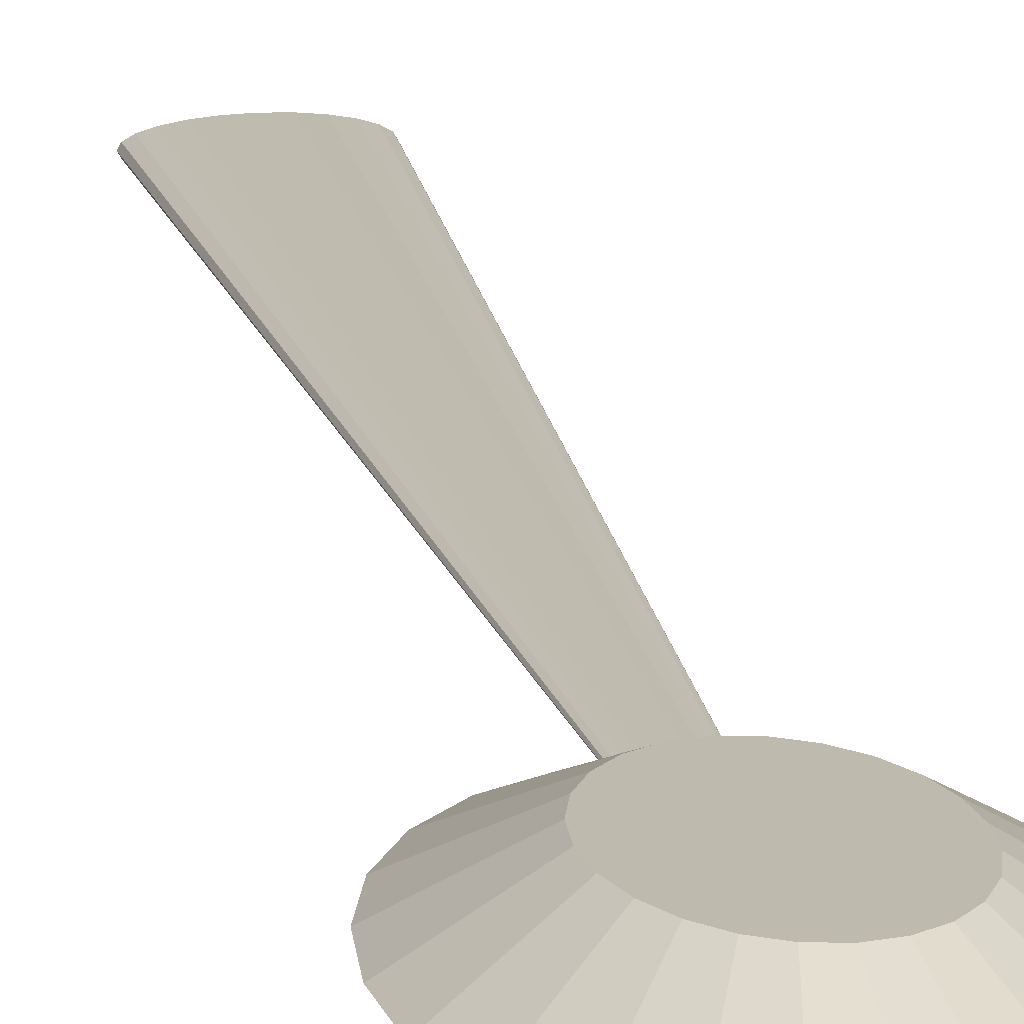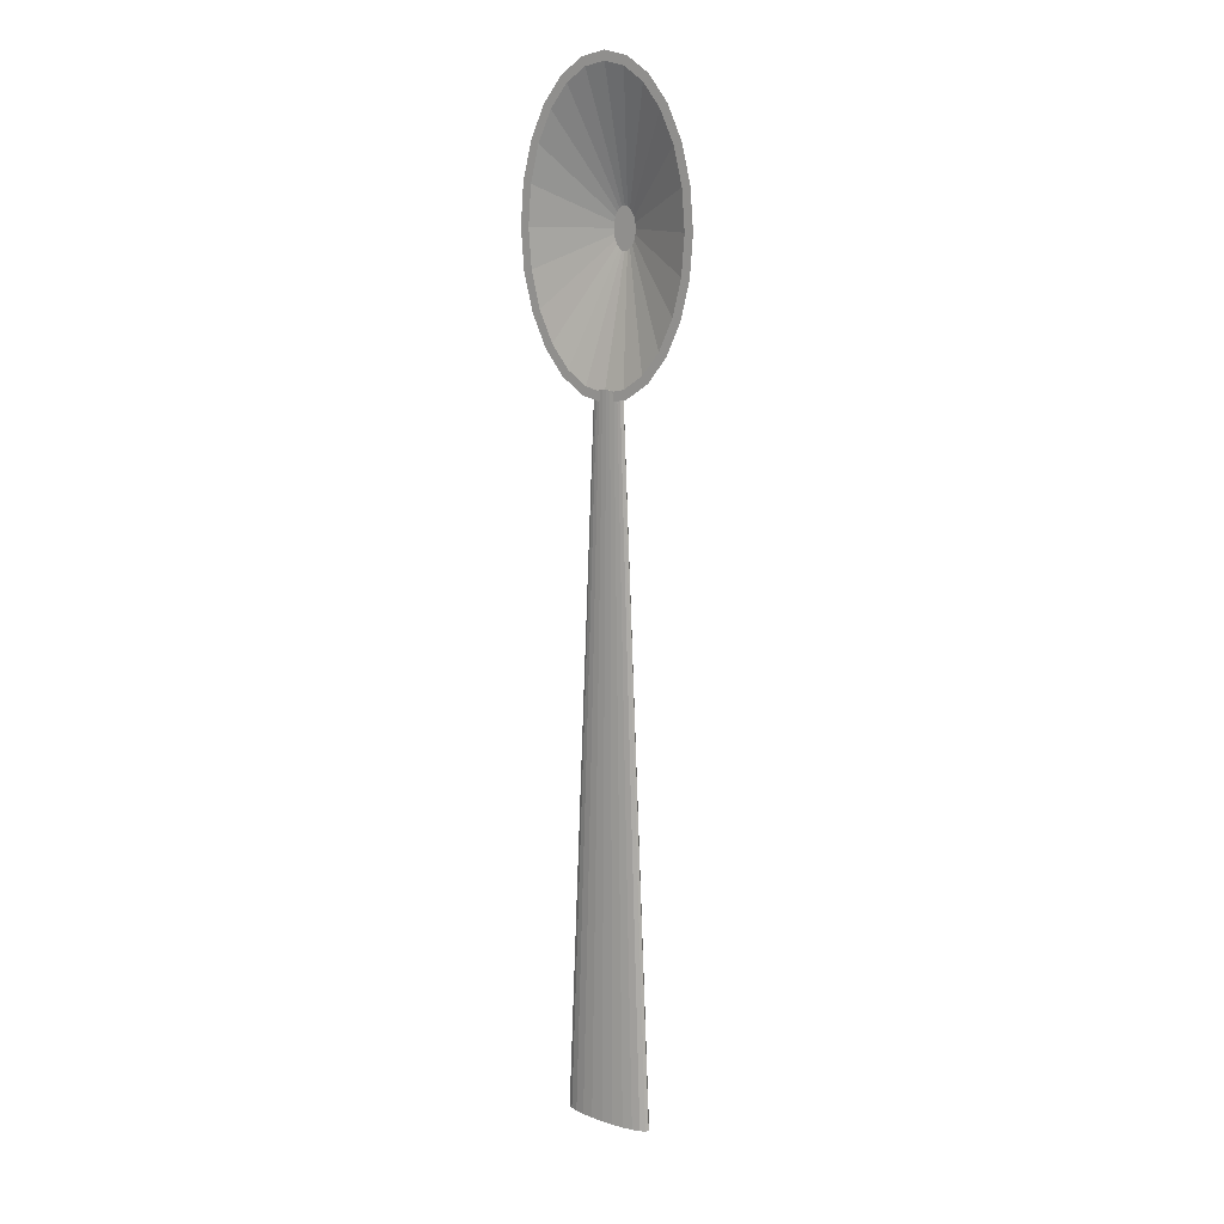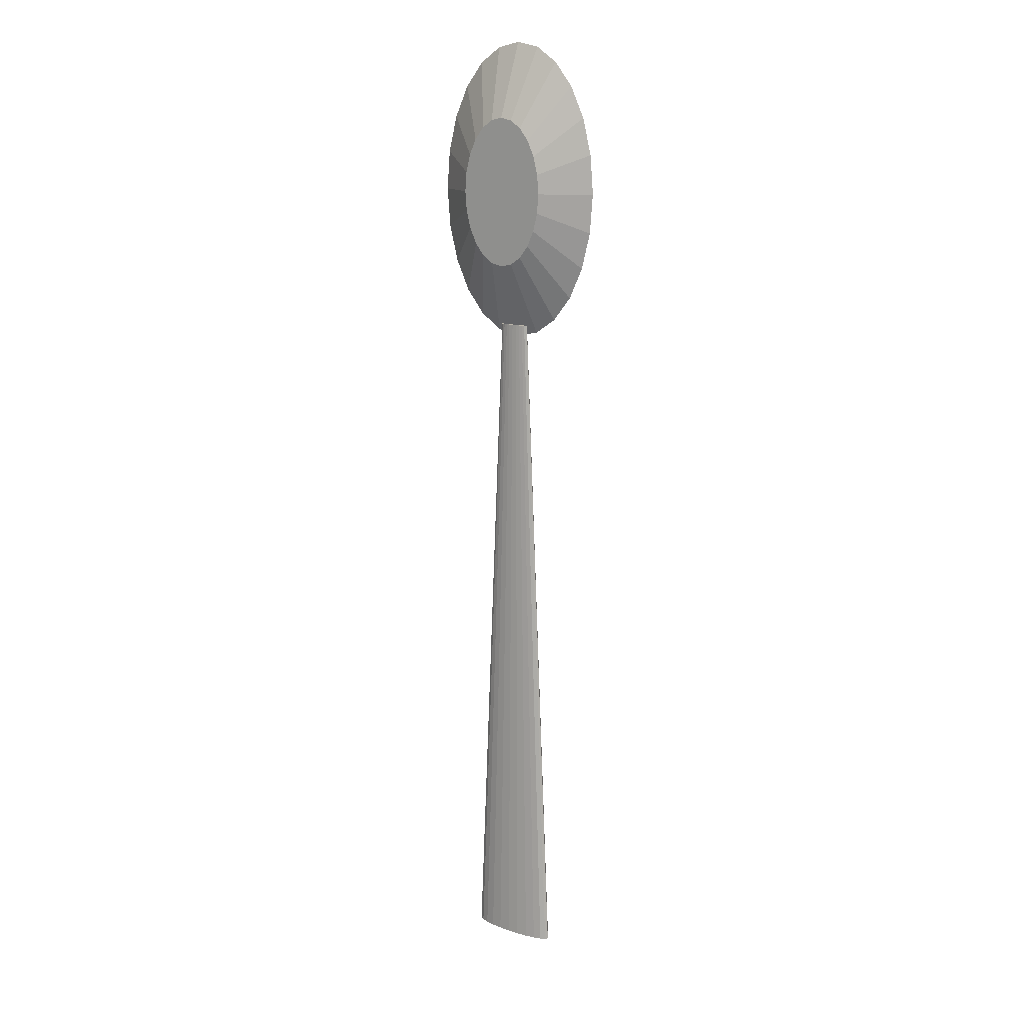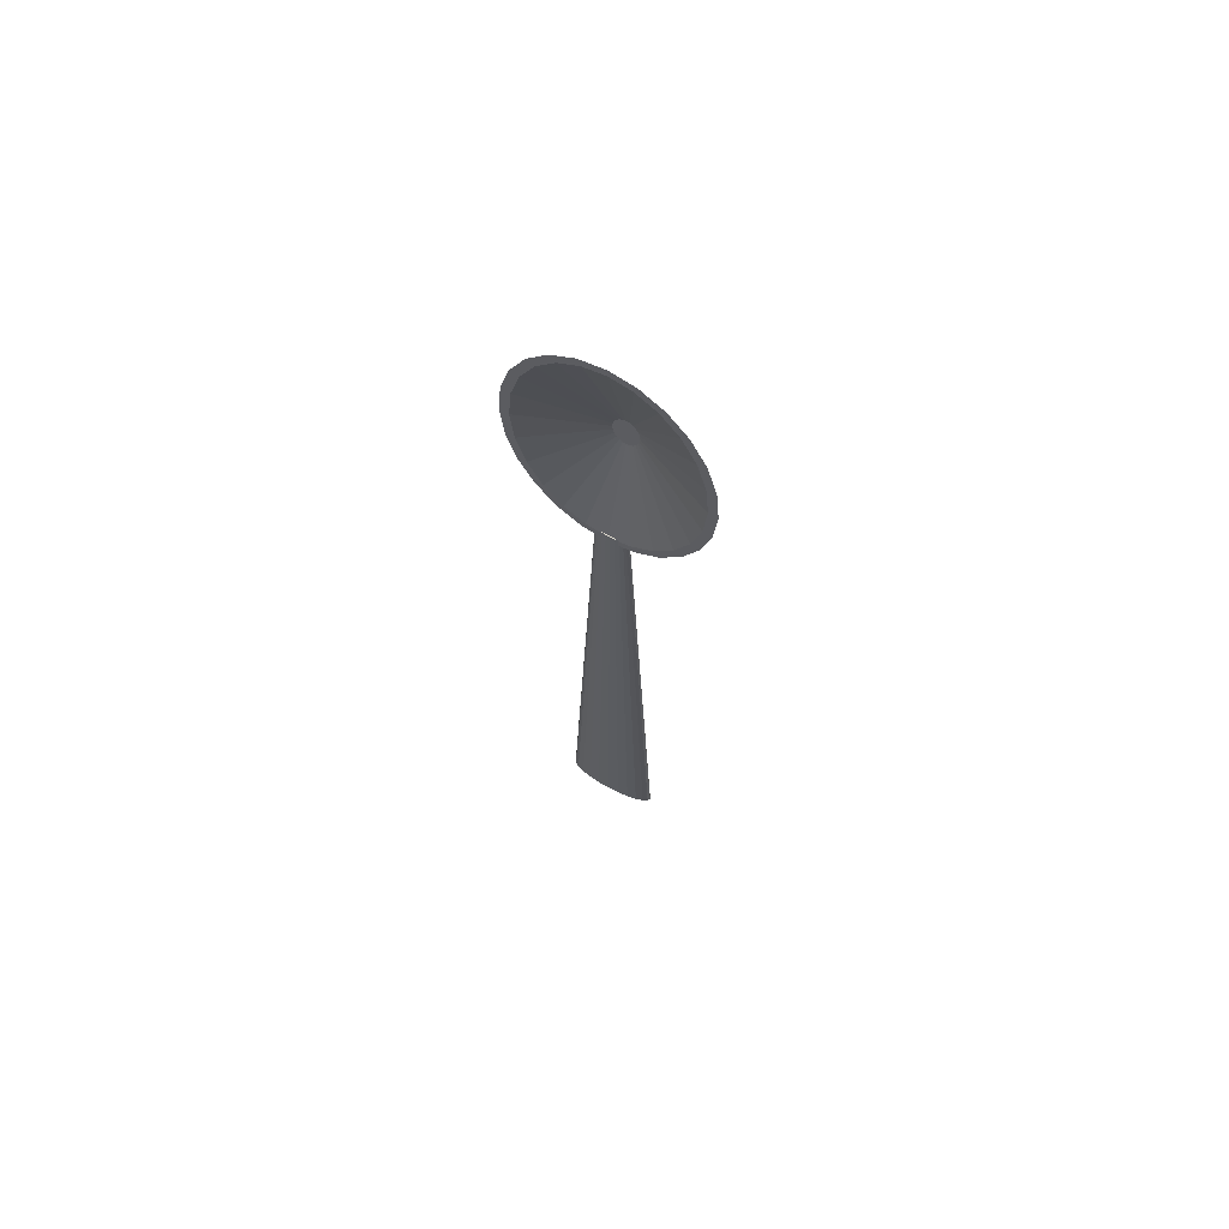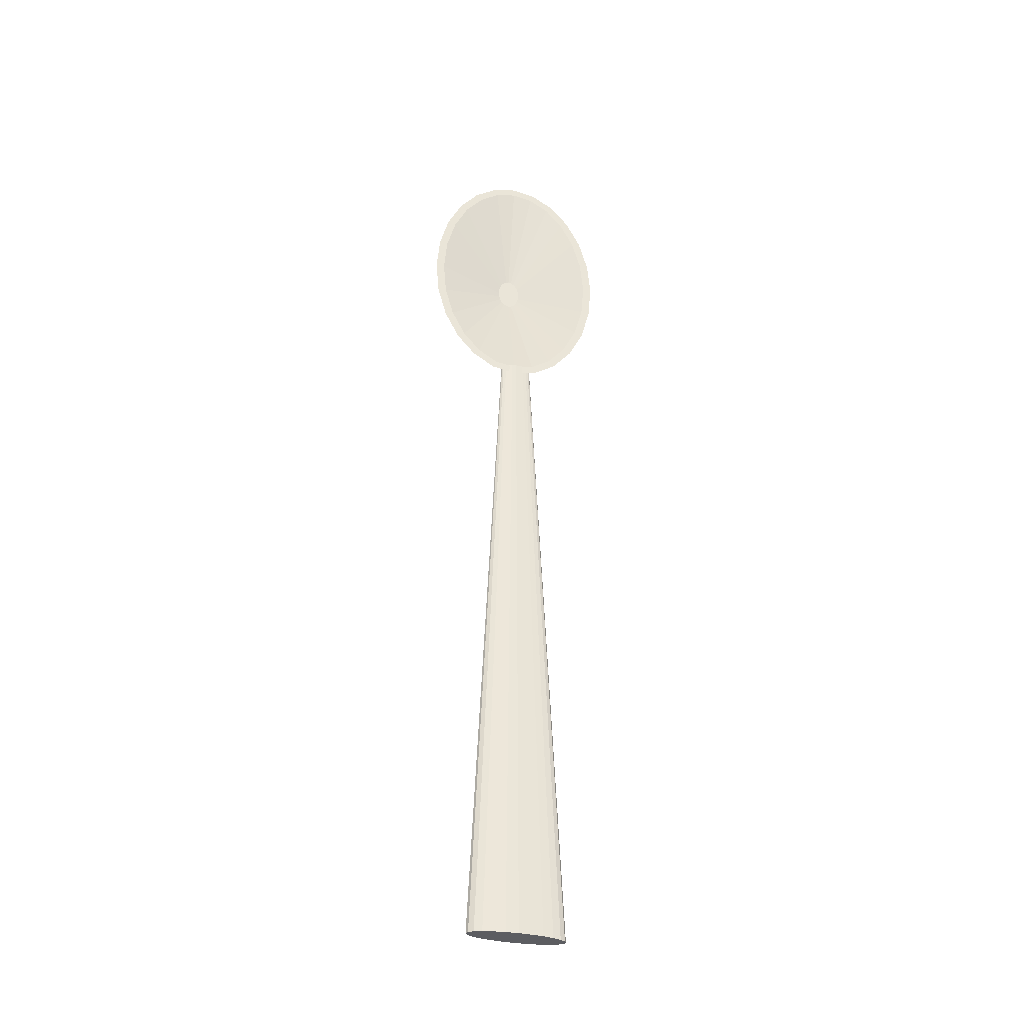
<metadata>
{"format":"obj","ext":"obj","renderer":"f3d","projection":"perspective","resolution":1024,"background":"white","views":[{"elev":15.4,"azim":-10.1,"up":"+Y"},{"elev":12.9,"azim":37.5,"up":"+Z"},{"elev":13.5,"azim":-143.2,"up":"+Z"},{"elev":69.0,"azim":28.7,"up":"+Z"},{"elev":-37.0,"azim":-13.4,"up":"+Z"}]}
</metadata>
<code>
o D00593
v 0.3994 0.3118 7.077
v 0.02722 0.06492 6.745
v 0 0.06492 7.077
v 0.413 0.3118 6.911
v 1.006 0.06492 8.314
v 0.9985 0.3118 7.631
v 0.9022 0.3118 7.695
v 1.198 0.06492 8.186
v 1.081 0.3118 7.53
v 1.364 0.06492 7.982
v 0.7118 0.3118 7.163
v 0.2977 0.06492 7.942
v 0.1778 0.06492 7.691
v 0.7286 0.3118 7.198
v 1.145 0.3118 6.757
v 1.364 0.06492 6.171
v 1.081 0.3118 6.624
v 1.491 0.06492 6.436
v 1.198 0.06492 5.968
v 0.9985 0.3118 6.522
v 1.006 0.06492 5.84
v 0.9022 0.3118 6.458
v 0.7988 0.3118 6.436
v 0.7988 0.06492 5.796
v 0.9001 0.3118 7.077
v 1.496 0.06492 7.396
v 0.8964 0.3118 7.121
v 1.522 0.06492 7.077
v 1.42 0.06492 7.691
v 0.8857 0.3118 7.163
v 1.3 0.06492 7.942
v 0.8689 0.3118 7.198
v 1.147 0.06492 8.13
v 0.8476 0.3118 7.224
v 0.976 0.06492 8.244
v 0.8236 0.3118 7.24
v 0.7988 0.3118 7.245
v 0.7988 0.06492 8.281
v 0.774 0.3118 7.24
v 0.6216 0.06492 8.244
v 0.75 0.3118 7.224
v 0.4504 0.06492 8.13
v 0.4504 0.06492 6.024
v 0.7286 0.3118 6.956
v 0.2977 0.06492 6.212
v 0.75 0.3118 6.929
v 0.6216 0.06492 5.91
v 0.774 0.3118 6.913
v 0.7988 0.06492 5.873
v 0.7988 0.3118 6.908
v 0.7118 0.3118 6.991
v 0.1778 0.06492 6.462
v 0.8837 0.1212 5.897
v 1.099 0.1598 -0
v 1.016 0.1747 -0
v 0.9119 0.1161 5.897
v 1.162 0.1404 -0
v 0.9335 0.1095 5.897
v 1.202 0.1178 -0
v 0.9517 0.09361 5.897
v 1.216 0.09361 -0
v 0.9471 0.1018 5.897
v 0.9119 0.07111 5.897
v 1.016 0.01254 -0
v 1.099 0.02742 -0
v 0.8837 0.06605 5.897
v 0.7195 0.07111 5.897
v 0.4692 0.04681 -0
v 0.5328 0.02742 -0
v 0.6979 0.0777 5.897
v 0.6843 0.08537 5.897
v 0.6843 0.1018 5.897
v 0.6797 0.09361 5.897
v 0.6979 0.1095 5.897
v 0.7195 0.1161 5.897
v 0.7477 0.06605 5.897
v 0.7477 0.1212 5.897
v 0.7805 0.06287 5.897
v 0.7805 0.1244 5.897
v 0.8157 0.06178 5.897
v 0.8157 0.1254 5.897
v 0.8509 0.06287 5.897
v 0.8509 0.1244 5.897
v 0.9335 0.0777 5.897
v 0.9471 0.08537 5.897
v 0.4293 0.1178 -0
v 0.4156 0.09361 -0
v 0.4293 0.06938 -0
v 0.4692 0.1404 -0
v 0.5328 0.1598 -0
v 0.6157 0.1747 -0
v 0.6157 0.01254 -0
v 0.7122 0.184 -0
v 0.7122 0.00319 -0
v 0.8157 0.1872 -0
v 0.8157 0 0
v 0.9192 0.184 -0
v 0.9192 0.00319 -0
v 1.162 0.04681 -0
v 1.202 0.06938 -0
v 0.7012 0.3118 7.121
v 0.1014 0.06492 7.396
v 0.413 0.3118 7.243
v 0.4529 0.3118 7.397
v 0.4529 0.3118 6.757
v 0.5164 0.3118 7.53
v 0.5164 0.3118 6.624
v 0.5991 0.3118 7.631
v 0.5991 0.3118 6.522
v 0.6954 0.3118 7.695
v 0.6954 0.3118 6.458
v 0.6975 0.3118 7.077
v 0.7988 0.3118 7.717
v 0.7012 0.3118 7.032
v 0.8236 0.3118 6.913
v 0.8476 0.3118 6.929
v 0.8689 0.3118 6.956
v 0.8857 0.3118 6.991
v 0.8964 0.3118 7.032
v 1.145 0.3118 7.397
v 1.185 0.3118 7.243
v 1.185 0.3118 6.911
v 1.198 0.3118 7.077
v 0.02722 0.06492 7.408
v 0.107 0.06492 6.436
v 0.07521 0.06492 7.077
v 0.1014 0.06492 6.758
v 0.234 0.06492 6.171
v 0.3994 0.06492 5.968
v 0.592 0.06492 5.84
v 0.976 0.06492 5.91
v 1.147 0.06492 6.024
v 1.3 0.06492 6.212
v 1.42 0.06492 6.462
v 1.496 0.06492 6.758
v 1.57 0.06492 6.745
v 0.107 0.06492 7.717
v 0.234 0.06492 7.982
v 0.3994 0.06492 8.186
v 0.592 0.06492 8.314
v 0.7988 0.06492 8.358
v 1.491 0.06492 7.717
v 1.57 0.06492 7.408
v 1.598 0.06492 7.077
f 1 2 3
f 2 1 4
f 5 6 7
f 6 5 8
f 8 9 6
f 9 8 10
f 11 12 13
f 12 11 14
f 15 16 17
f 16 15 18
f 17 19 20
f 19 17 16
f 20 21 22
f 21 20 19
f 23 21 24
f 21 23 22
f 25 26 27
f 26 25 28
f 27 29 30
f 29 27 26
f 30 31 32
f 31 30 29
f 32 33 34
f 33 32 31
f 34 35 36
f 35 34 33
f 37 35 38
f 35 37 36
f 39 38 40
f 38 39 37
f 41 40 42
f 40 41 39
f 14 42 12
f 42 14 41
f 43 44 45
f 44 43 46
f 47 46 43
f 46 47 48
f 49 48 47
f 48 49 50
f 45 51 52
f 51 45 44
f 53 54 55
f 54 53 56
f 56 57 54
f 57 56 58
f 59 60 61
f 60 59 62
f 63 64 65
f 64 63 66
f 67 68 69
f 68 67 70
f 71 72 73
f 72 71 70
f 72 70 74
f 74 70 67
f 74 67 75
f 75 67 76
f 75 76 77
f 77 76 78
f 77 78 79
f 79 78 80
f 79 80 81
f 81 80 82
f 81 82 83
f 83 82 66
f 83 66 53
f 53 66 63
f 53 63 56
f 56 63 84
f 56 84 58
f 58 84 85
f 58 85 62
f 62 85 60
f 73 86 87
f 86 73 72
f 86 88 87
f 88 86 89
f 88 89 68
f 68 89 69
f 69 89 90
f 69 90 91
f 69 91 92
f 92 91 93
f 92 93 94
f 94 93 95
f 94 95 96
f 96 95 97
f 96 97 98
f 98 97 64
f 64 97 55
f 64 55 54
f 64 54 65
f 65 54 57
f 65 57 99
f 99 57 100
f 100 57 59
f 100 59 61
f 75 91 90
f 91 75 77
f 72 89 86
f 89 72 74
f 84 65 99
f 65 84 63
f 58 59 57
f 59 58 62
f 77 93 91
f 93 77 79
f 81 97 95
f 97 81 83
f 76 69 92
f 69 76 67
f 78 92 94
f 92 78 76
f 79 95 93
f 95 79 81
f 66 98 64
f 98 66 82
f 82 96 98
f 96 82 80
f 74 90 89
f 90 74 75
f 61 85 100
f 85 61 60
f 83 55 97
f 55 83 53
f 70 88 68
f 88 70 71
f 71 87 88
f 87 71 73
f 80 94 96
f 94 80 78
f 85 99 100
f 99 85 84
f 101 13 102
f 13 101 11
f 103 4 1
f 4 103 104
f 4 104 105
f 105 104 106
f 105 106 107
f 107 106 108
f 107 108 109
f 109 108 110
f 109 110 111
f 111 110 112
f 112 110 101
f 101 110 113
f 101 113 11
f 11 113 14
f 14 113 41
f 41 113 39
f 39 113 37
f 37 113 7
f 37 7 36
f 36 7 34
f 34 7 32
f 32 7 30
f 30 7 27
f 27 7 25
f 111 114 23
f 114 111 112
f 23 114 51
f 23 51 44
f 23 44 46
f 23 46 48
f 23 48 50
f 23 50 115
f 23 115 22
f 22 115 116
f 22 116 117
f 22 117 118
f 22 118 119
f 22 119 25
f 22 25 7
f 22 7 6
f 22 6 20
f 20 6 9
f 20 9 17
f 17 9 15
f 15 9 120
f 15 120 121
f 15 121 122
f 122 121 123
f 2 124 3
f 124 2 125
f 124 125 126
f 126 125 127
f 127 125 52
f 52 125 128
f 52 128 45
f 45 128 129
f 45 129 43
f 43 129 130
f 43 130 47
f 47 130 24
f 47 24 49
f 49 24 21
f 49 21 131
f 131 21 132
f 132 21 19
f 132 19 133
f 133 19 16
f 133 16 134
f 134 16 18
f 134 18 135
f 135 18 136
f 135 136 28
f 126 137 124
f 137 126 102
f 137 102 13
f 137 13 138
f 138 13 12
f 138 12 139
f 139 12 42
f 139 42 140
f 140 42 40
f 140 40 141
f 141 40 38
f 141 38 35
f 141 35 5
f 5 35 33
f 5 33 8
f 8 33 31
f 8 31 10
f 10 31 29
f 10 29 142
f 142 29 26
f 142 26 143
f 143 26 28
f 143 28 136
f 143 136 144
f 4 125 2
f 125 4 105
f 107 129 128
f 129 107 109
f 131 50 49
f 50 131 115
f 131 116 115
f 116 131 132
f 132 117 116
f 117 132 133
f 133 118 117
f 118 133 134
f 134 119 118
f 119 134 135
f 135 25 119
f 25 135 28
f 143 123 121
f 123 143 144
f 138 104 137
f 104 138 106
f 139 106 138
f 106 139 108
f 140 108 139
f 108 140 110
f 111 24 130
f 24 111 23
f 141 110 140
f 110 141 113
f 5 113 141
f 113 5 7
f 137 103 124
f 103 137 104
f 109 130 129
f 130 109 111
f 122 18 15
f 18 122 136
f 105 128 125
f 128 105 107
f 123 136 122
f 136 123 144
f 101 114 112
f 114 101 11
f 114 11 51
f 51 11 14
f 51 14 44
f 44 14 41
f 44 41 46
f 46 41 48
f 48 41 39
f 48 39 37
f 48 37 50
f 50 37 36
f 50 36 115
f 115 36 34
f 115 34 116
f 116 34 32
f 116 32 117
f 117 32 30
f 117 30 118
f 118 30 27
f 118 27 119
f 119 27 25
f 112 102 126
f 102 112 101
f 127 112 126
f 112 127 114
f 52 114 127
f 114 52 51
f 124 1 3
f 1 124 103
f 142 121 120
f 121 142 143
f 10 120 9
f 120 10 142

</code>
